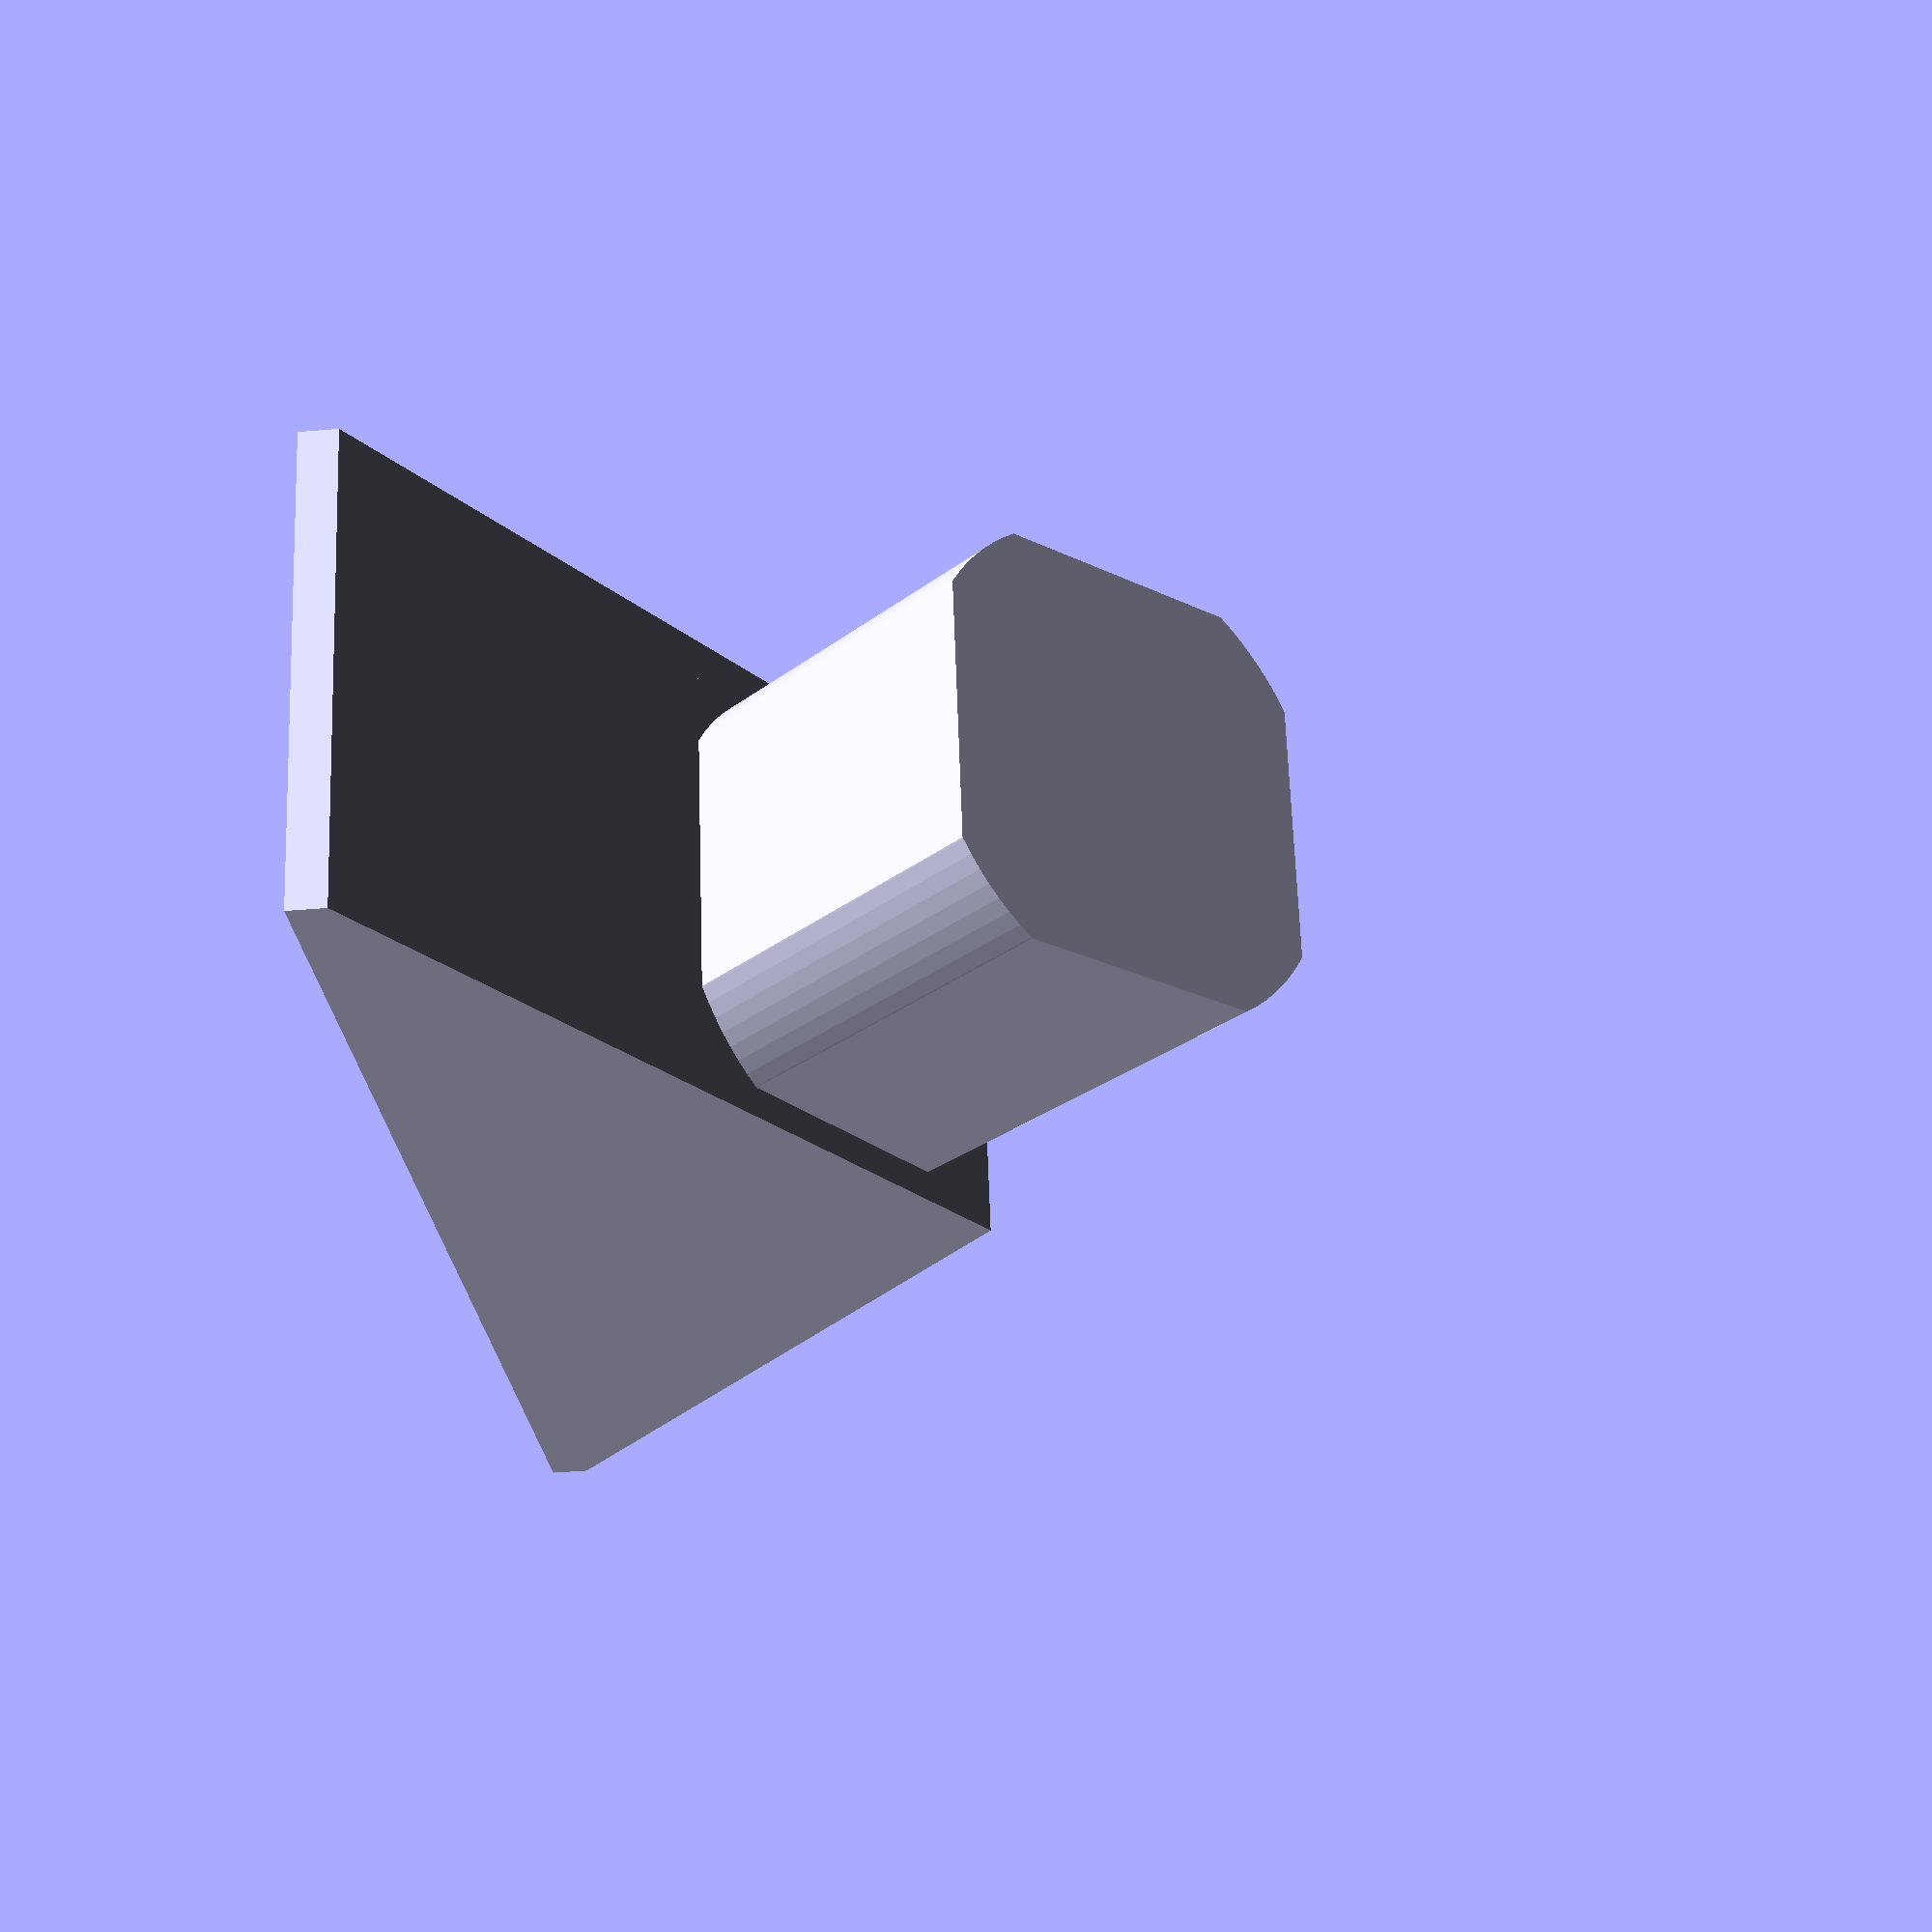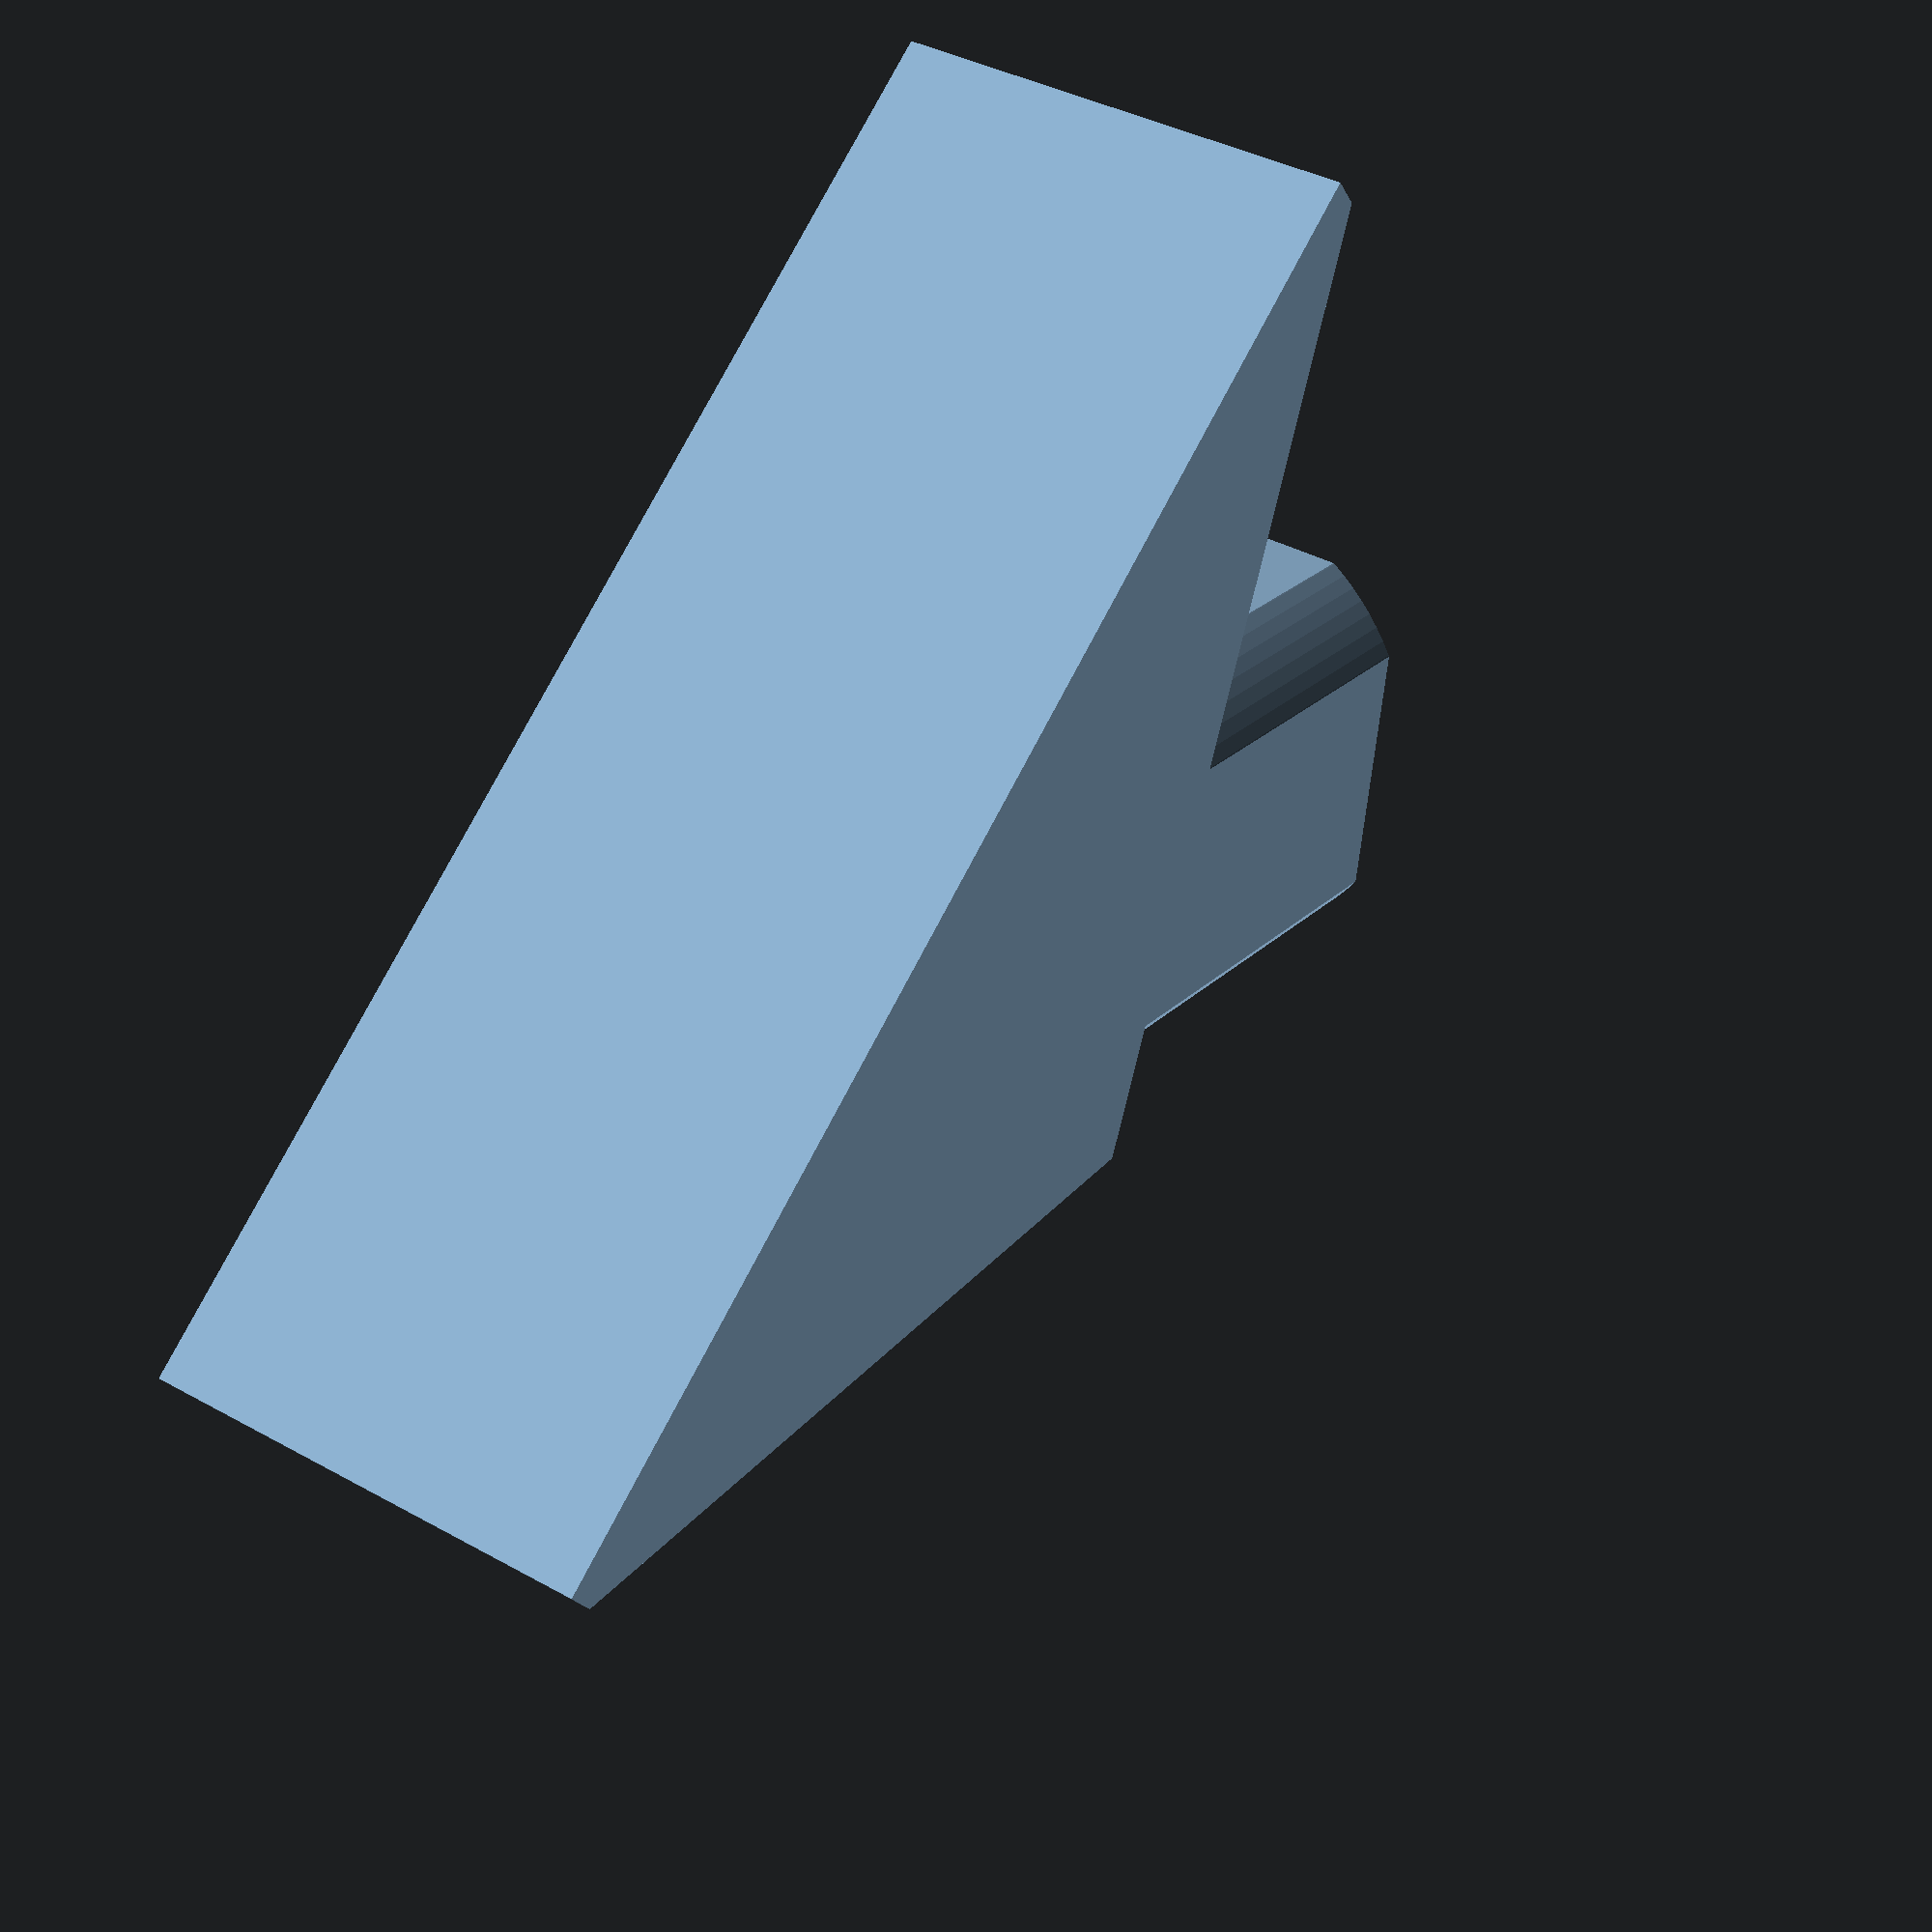
<openscad>

inch = 25.4;
estowall = .067 * inch;
estosize = .87 * inch;

$fn=100;

module rounded_cube(thex,thez)
{
 difference(){
         cube([thex,thex,thez]);
         translate([thex/2,thex/2,0]) tube(estosize/2+6,4,1.5 * inch);    
 }
}

module tube(rx,tx,size)
{
    difference(){
      cylinder(r=rx,h=size);
      translate([0,0,-.5]) cylinder(r=rx-tx,h=size+1);
    }
}



    hull(){
	   translate([-1*inch,0,0]) cube([3*inch,1*inch,2]);
       cube([1*inch,1*inch,10]);
       translate([7,0,28]) rotate([0,45,0]) cube([1*inch,1*inch,1]);    
       }
       
    
 translate([estowall+7,estowall,28]) rotate([0,45,0])  rounded_cube(estosize,inch);
       
//t

</openscad>
<views>
elev=48.5 azim=157.0 roll=275.2 proj=p view=solid
elev=201.7 azim=60.0 roll=339.9 proj=p view=solid
</views>
